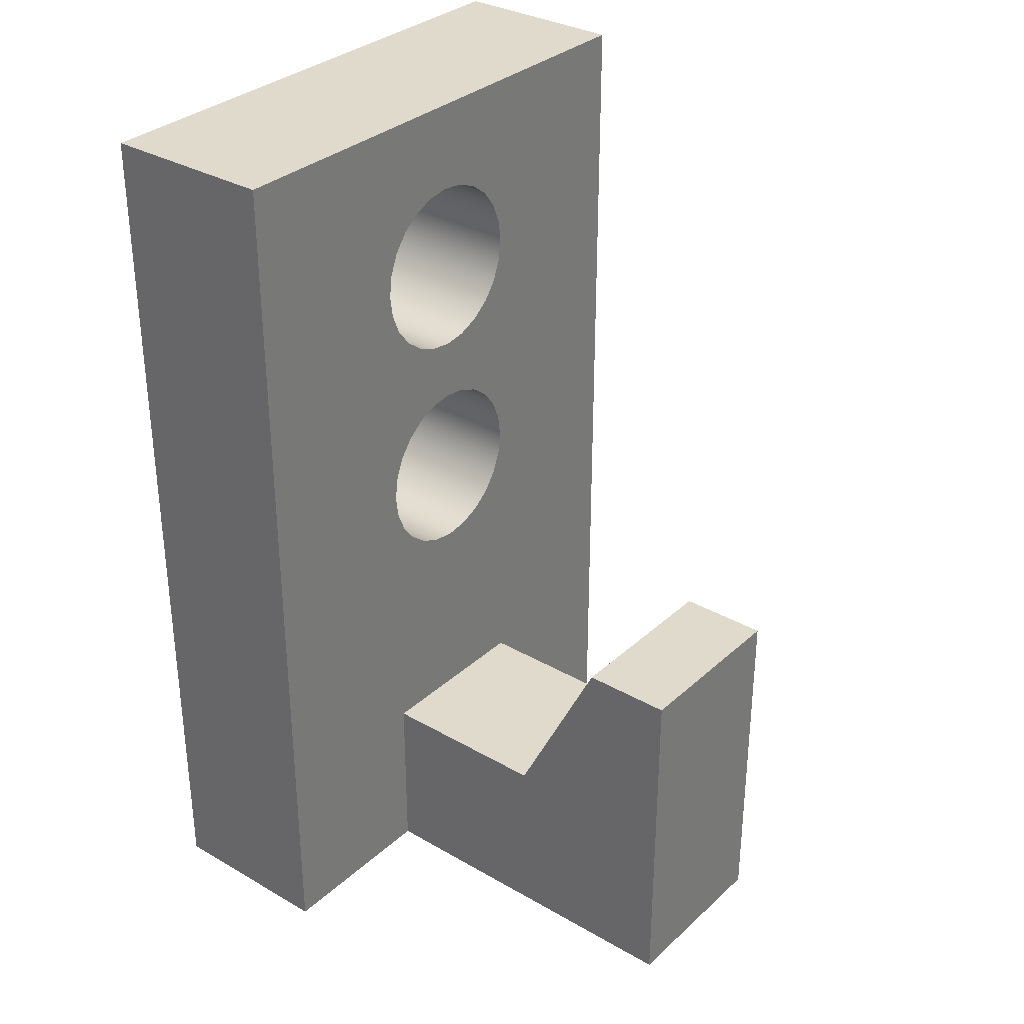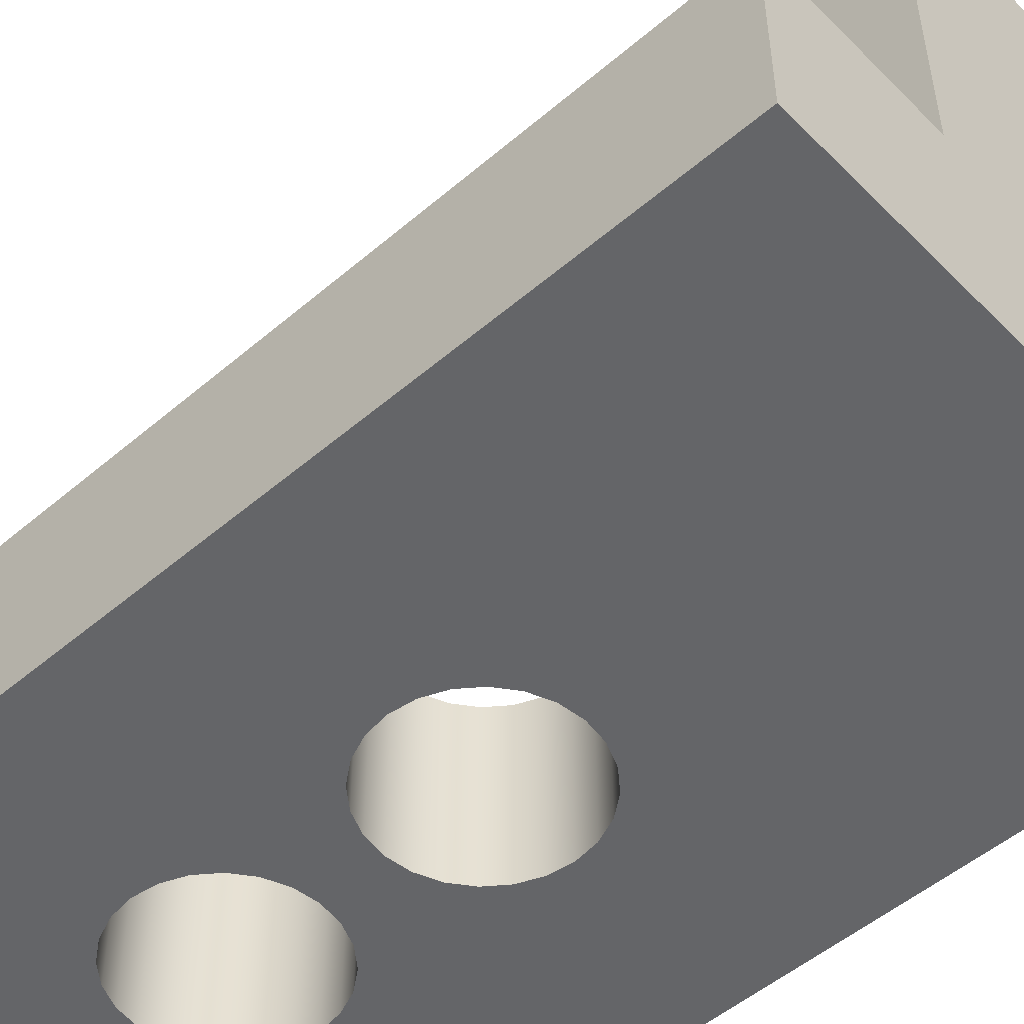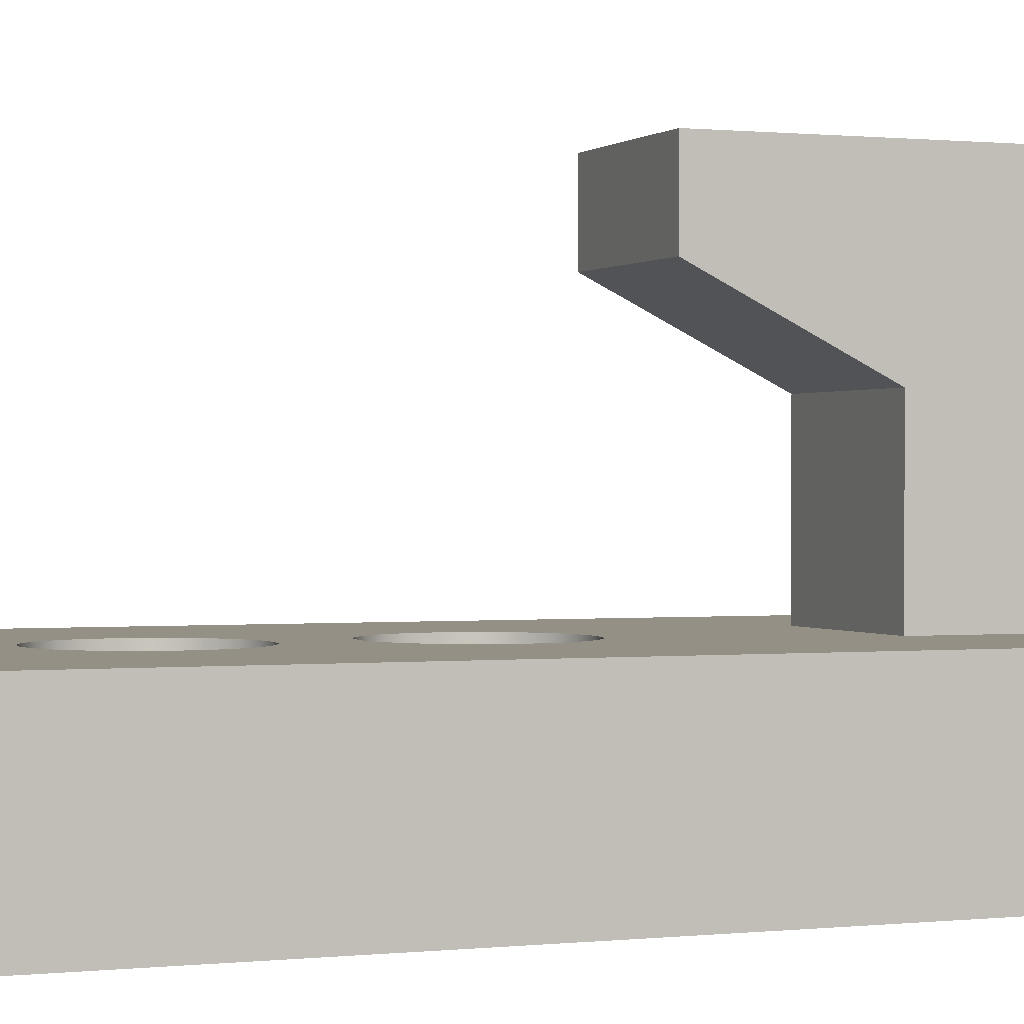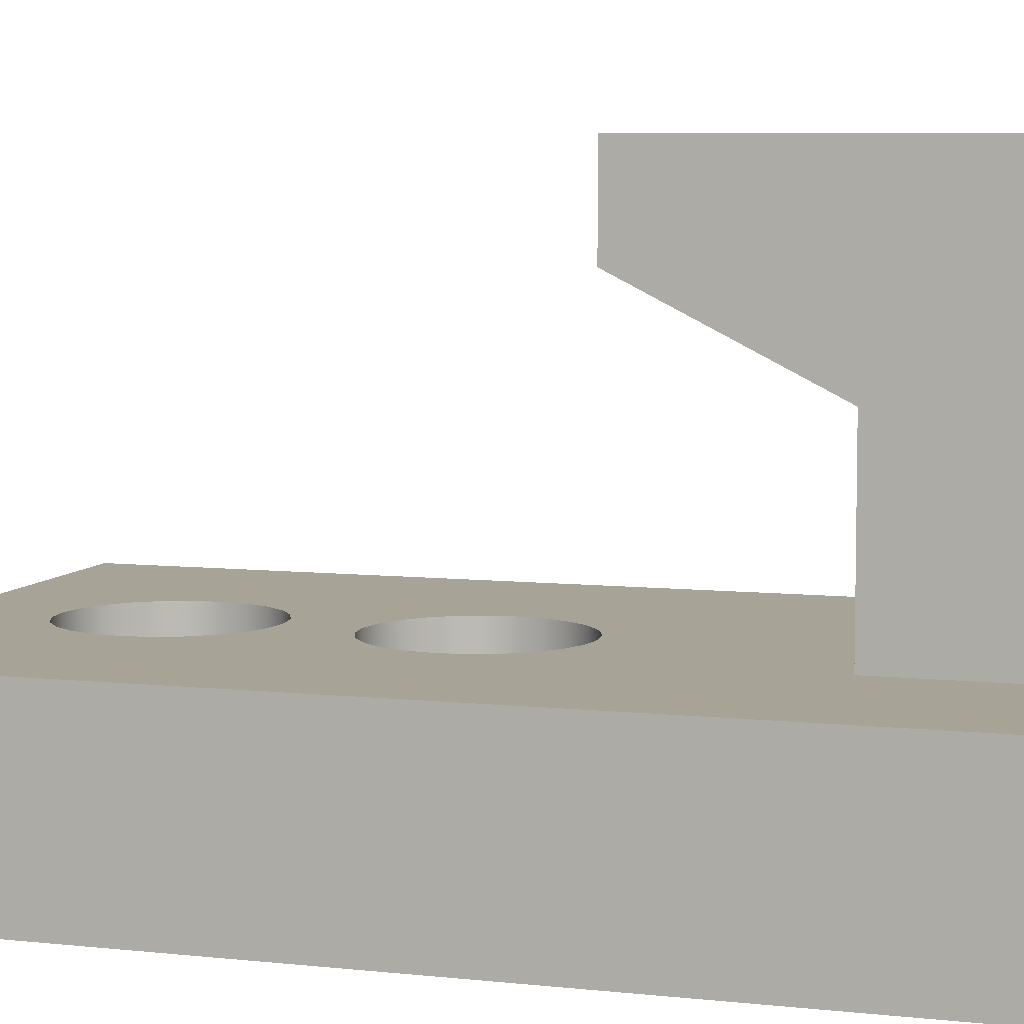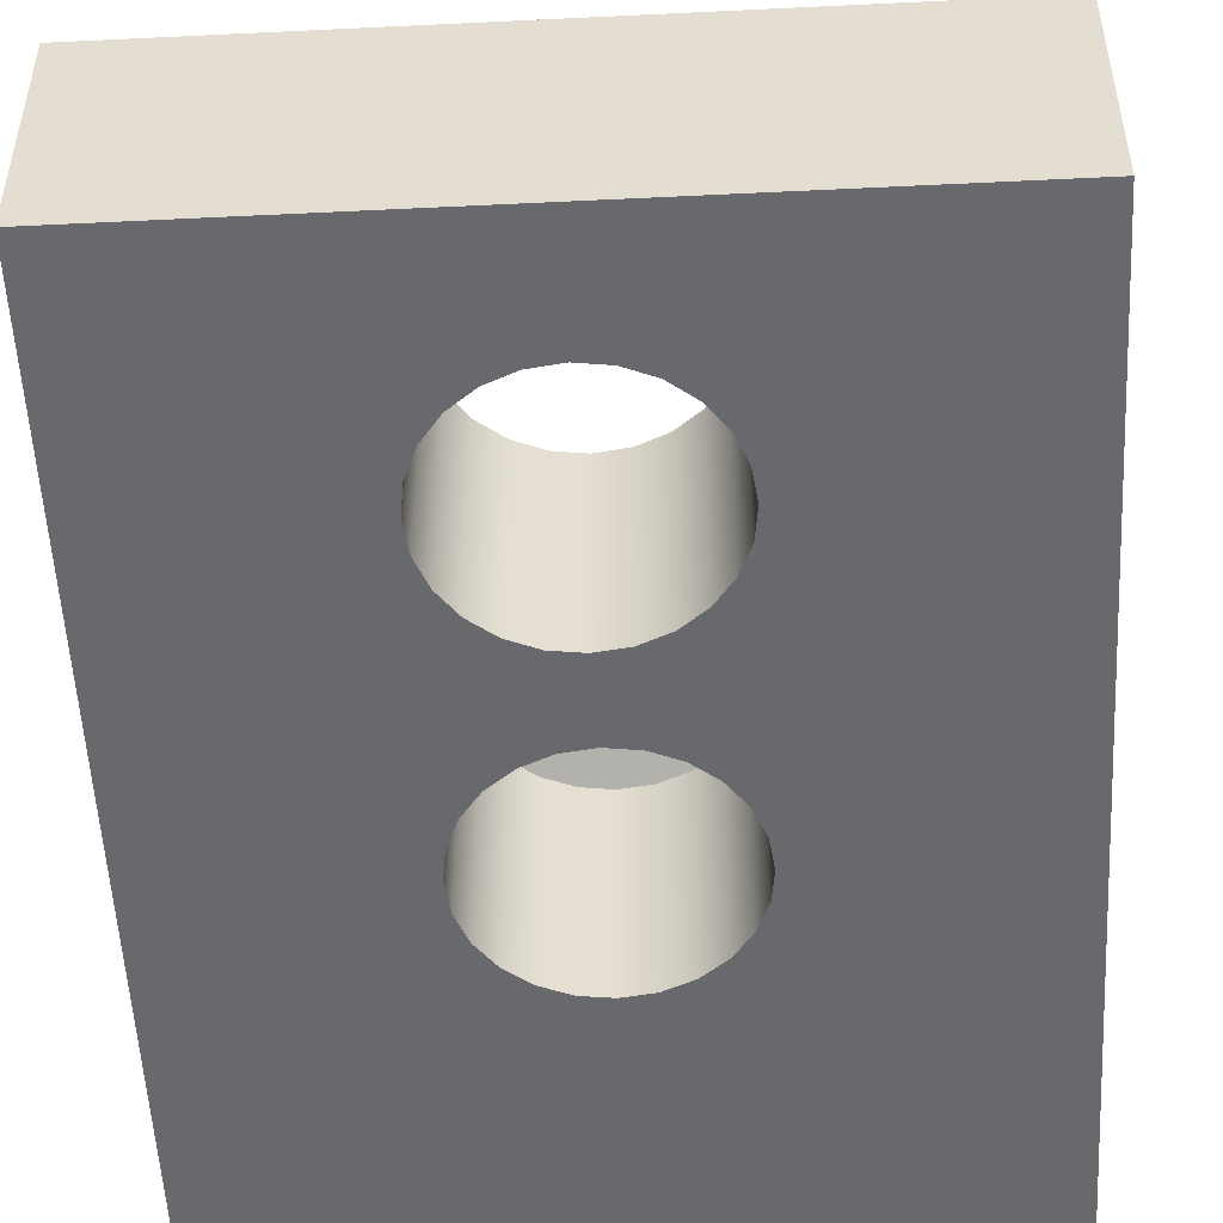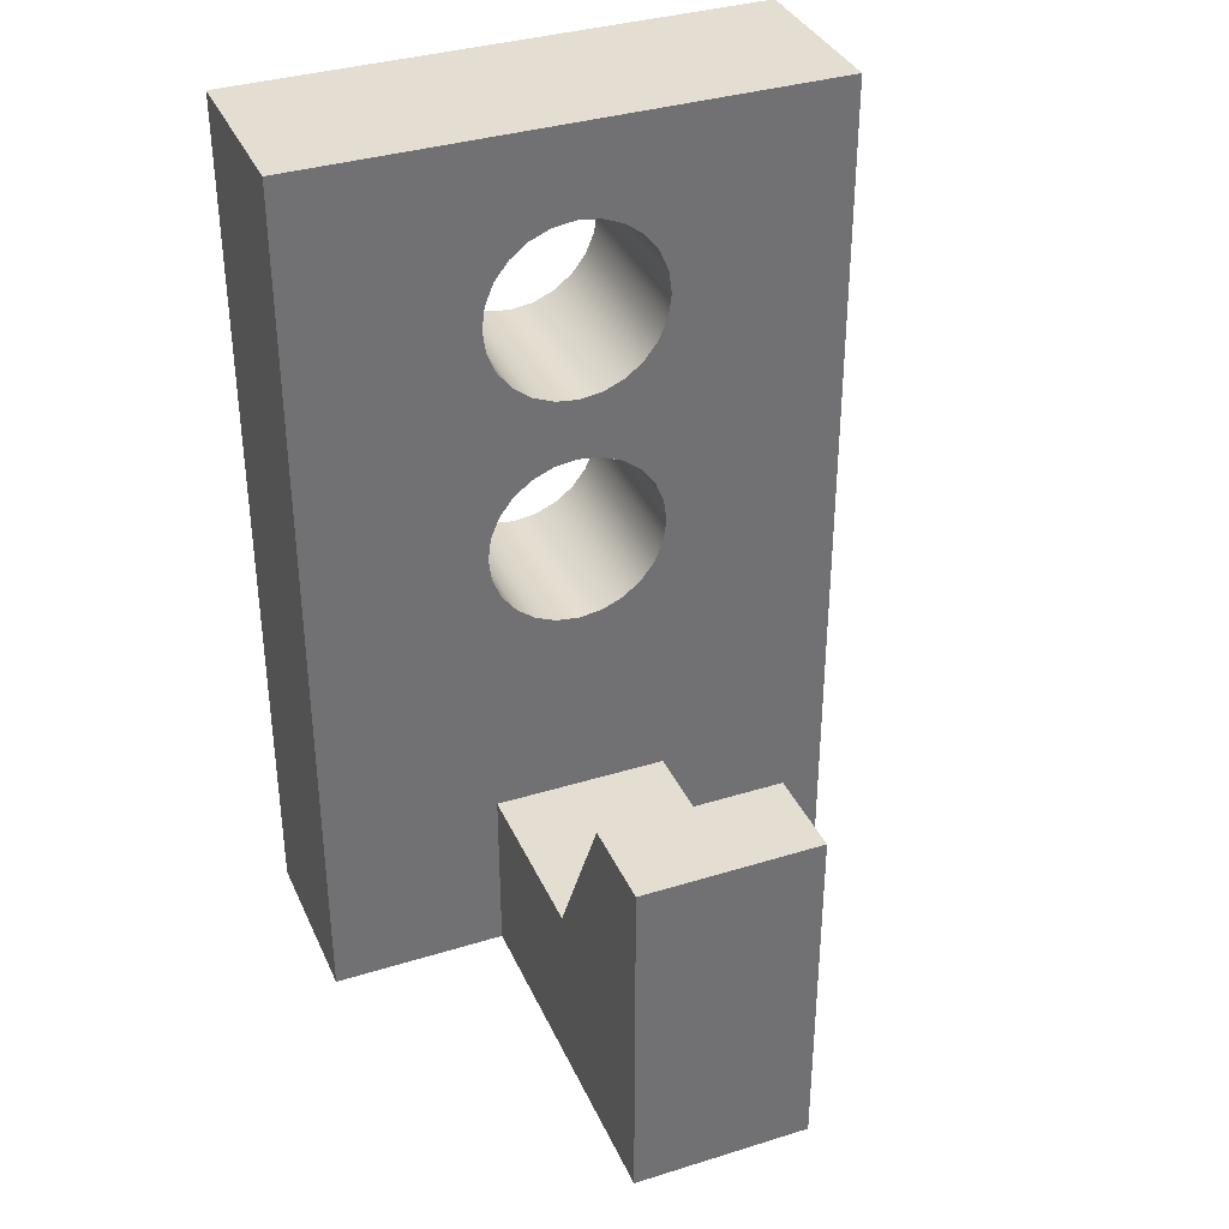
<metadata>
{"format":"obj","ext":"obj","renderer":"f3d","projection":"perspective","resolution":1024,"background":"white","views":[{"elev":32.4,"azim":-51.2,"up":"+Y"},{"elev":-51.5,"azim":-47.2,"up":"+Z"},{"elev":0.5,"azim":-111.9,"up":"+Z"},{"elev":6.7,"azim":-72.0,"up":"+Z"},{"elev":-52.7,"azim":-177.0,"up":"+Z"},{"elev":36.0,"azim":-22.1,"up":"+Y"}]}
</metadata>
<code>
g Body1
v 5 -20 10
v 5 -15 12.5
v 10 -15 12.5
v 10 -20 10
v 5 -15 15
v 10 -15 15
v 5 -11.79 0
v 5.085 -11.14 0
v 5.335 -10.54 0
v 5.732 -10.02 0
v 6.25 -9.621 0
v 6.853 -9.371 0
v 7.5 -9.286 0
v 8.147 -9.371 0
v 8.75 -9.621 0
v 9.268 -10.02 0
v 9.665 -10.54 0
v 9.915 -11.14 0
v 10 -11.79 0
v 9.915 -12.43 0
v 9.665 -13.04 0
v 9.268 -13.55 0
v 8.75 -13.95 0
v 8.147 -14.2 0
v 7.5 -14.29 0
v 6.853 -14.2 0
v 6.25 -13.95 0
v 5.732 -13.55 0
v 5.335 -13.04 0
v 5.085 -12.43 0
v 10 -11.79 5
v 9.915 -11.14 5
v 9.665 -10.54 5
v 9.268 -10.02 5
v 8.75 -9.621 5
v 8.147 -9.371 5
v 7.5 -9.286 5
v 6.853 -9.371 5
v 6.25 -9.621 5
v 5.732 -10.02 5
v 5.335 -10.54 5
v 5.085 -11.14 5
v 5 -11.79 5
v 5.085 -12.43 5
v 5.335 -13.04 5
v 5.732 -13.55 5
v 6.25 -13.95 5
v 6.853 -14.2 5
v 7.5 -14.29 5
v 8.147 -14.2 5
v 8.75 -13.95 5
v 9.268 -13.55 5
v 9.665 -13.04 5
v 9.915 -12.43 5
v 5.054 -5.029 0
v 5.139 -4.382 0
v 5.389 -3.779 0
v 5.786 -3.261 0
v 6.304 -2.864 0
v 6.907 -2.614 0
v 7.554 -2.529 0
v 8.201 -2.614 0
v 8.804 -2.864 0
v 9.322 -3.261 0
v 9.719 -3.779 0
v 9.969 -4.382 0
v 10.05 -5.029 0
v 9.969 -5.676 0
v 9.719 -6.279 0
v 9.322 -6.796 0
v 8.804 -7.194 0
v 8.201 -7.443 0
v 7.554 -7.529 0
v 6.907 -7.443 0
v 6.304 -7.194 0
v 5.786 -6.796 0
v 5.389 -6.279 0
v 5.139 -5.676 0
v 10.05 -5.029 5
v 9.969 -4.382 5
v 9.719 -3.779 5
v 9.322 -3.261 5
v 8.804 -2.864 5
v 8.201 -2.614 5
v 7.554 -2.529 5
v 6.907 -2.614 5
v 6.304 -2.864 5
v 5.786 -3.261 5
v 5.389 -3.779 5
v 5.139 -4.382 5
v 5.054 -5.029 5
v 5.139 -5.676 5
v 5.389 -6.279 5
v 5.786 -6.796 5
v 6.304 -7.194 5
v 6.907 -7.443 5
v 7.554 -7.529 5
v 8.201 -7.443 5
v 8.804 -7.194 5
v 9.322 -6.796 5
v 9.719 -6.279 5
v 9.969 -5.676 5
v 10 -20 5
v 5 -20 5
v 5 -25 5
v 5 -25 15
v 10 -25 15
v 10 -25 5
v 0 0 0
v 0 -25 0
v 0 -25 5
v 0 0 5
v 15 0 0
v 15 0 5
v 15 -25 0
v 15 -25 5
f 1 2 4
f 4 2 3
f 2 5 3
f 3 5 6
f 8 42 7
f 7 42 43
f 7 43 30
f 30 43 44
f 30 44 29
f 29 44 45
f 29 45 28
f 28 45 46
f 28 46 27
f 27 46 47
f 27 47 26
f 26 47 48
f 26 48 25
f 25 48 49
f 25 49 24
f 24 49 50
f 24 50 23
f 23 50 51
f 23 51 22
f 22 51 52
f 22 52 21
f 21 52 53
f 21 53 20
f 20 53 54
f 20 54 19
f 19 54 31
f 19 31 18
f 18 31 32
f 18 32 17
f 17 32 33
f 17 33 16
f 16 33 34
f 16 34 15
f 15 34 35
f 15 35 14
f 14 35 36
f 14 36 13
f 13 36 37
f 13 37 12
f 12 37 38
f 12 38 11
f 11 38 39
f 11 39 10
f 10 39 40
f 10 40 9
f 9 40 41
f 9 41 8
f 8 41 42
f 56 90 55
f 55 90 91
f 55 91 78
f 78 91 92
f 78 92 77
f 77 92 93
f 77 93 76
f 76 93 94
f 76 94 75
f 75 94 95
f 75 95 74
f 74 95 96
f 74 96 73
f 73 96 97
f 73 97 72
f 72 97 98
f 72 98 71
f 71 98 99
f 71 99 70
f 70 99 100
f 70 100 69
f 69 100 101
f 69 101 68
f 68 101 102
f 68 102 67
f 67 102 79
f 67 79 66
f 66 79 80
f 66 80 65
f 65 80 81
f 65 81 64
f 64 81 82
f 64 82 63
f 63 82 83
f 63 83 62
f 62 83 84
f 62 84 61
f 61 84 85
f 61 85 60
f 60 85 86
f 60 86 59
f 59 86 87
f 59 87 58
f 58 87 88
f 58 88 57
f 57 88 89
f 57 89 56
f 56 89 90
f 1 4 104
f 104 4 103
f 2 1 5
f 5 1 106
f 106 1 105
f 105 1 104
f 3 6 4
f 4 6 107
f 4 107 108
f 108 103 4
f 106 107 5
f 5 107 6
f 109 110 112
f 112 110 111
f 113 109 114
f 114 109 112
f 115 113 116
f 116 113 114
f 111 110 105
f 105 110 115
f 105 115 108
f 108 115 116
f 107 106 108
f 108 106 105
f 54 116 31
f 31 116 114
f 31 114 32
f 32 114 102
f 32 102 101
f 116 54 103
f 103 54 53
f 103 53 52
f 52 51 103
f 103 51 50
f 103 50 49
f 103 49 104
f 104 49 48
f 104 48 47
f 47 46 104
f 104 46 45
f 104 45 44
f 104 44 111
f 111 44 43
f 111 43 112
f 112 43 42
f 112 42 92
f 92 42 41
f 92 41 93
f 93 41 40
f 93 40 94
f 94 40 39
f 94 39 95
f 95 39 38
f 95 38 96
f 96 38 37
f 96 37 97
f 97 37 36
f 97 36 98
f 98 36 35
f 98 35 99
f 99 35 34
f 99 34 100
f 100 34 33
f 100 33 101
f 101 33 32
f 80 79 114
f 114 79 102
f 92 91 112
f 112 91 90
f 112 90 89
f 89 88 112
f 112 88 87
f 112 87 86
f 86 85 112
f 112 85 114
f 114 85 84
f 114 84 83
f 83 82 114
f 114 82 81
f 114 81 80
f 103 108 116
f 111 105 104
f 30 110 7
f 7 110 109
f 7 109 8
f 8 109 78
f 8 78 9
f 9 78 77
f 9 77 10
f 10 77 76
f 10 76 11
f 11 76 75
f 11 75 12
f 12 75 74
f 12 74 13
f 13 74 73
f 13 73 14
f 14 73 72
f 14 72 15
f 15 72 71
f 15 71 16
f 16 71 70
f 16 70 17
f 17 70 69
f 17 69 18
f 18 69 68
f 18 68 113
f 113 68 67
f 113 67 66
f 30 29 110
f 110 29 28
f 110 28 27
f 27 26 110
f 110 26 25
f 110 25 115
f 115 25 24
f 115 24 23
f 23 22 115
f 115 22 21
f 115 21 20
f 20 19 115
f 115 19 113
f 113 19 18
f 56 55 109
f 109 55 78
f 66 65 113
f 113 65 64
f 113 64 63
f 63 62 113
f 113 62 61
f 113 61 109
f 109 61 60
f 109 60 59
f 59 58 109
f 109 58 57
f 109 57 56

</code>
